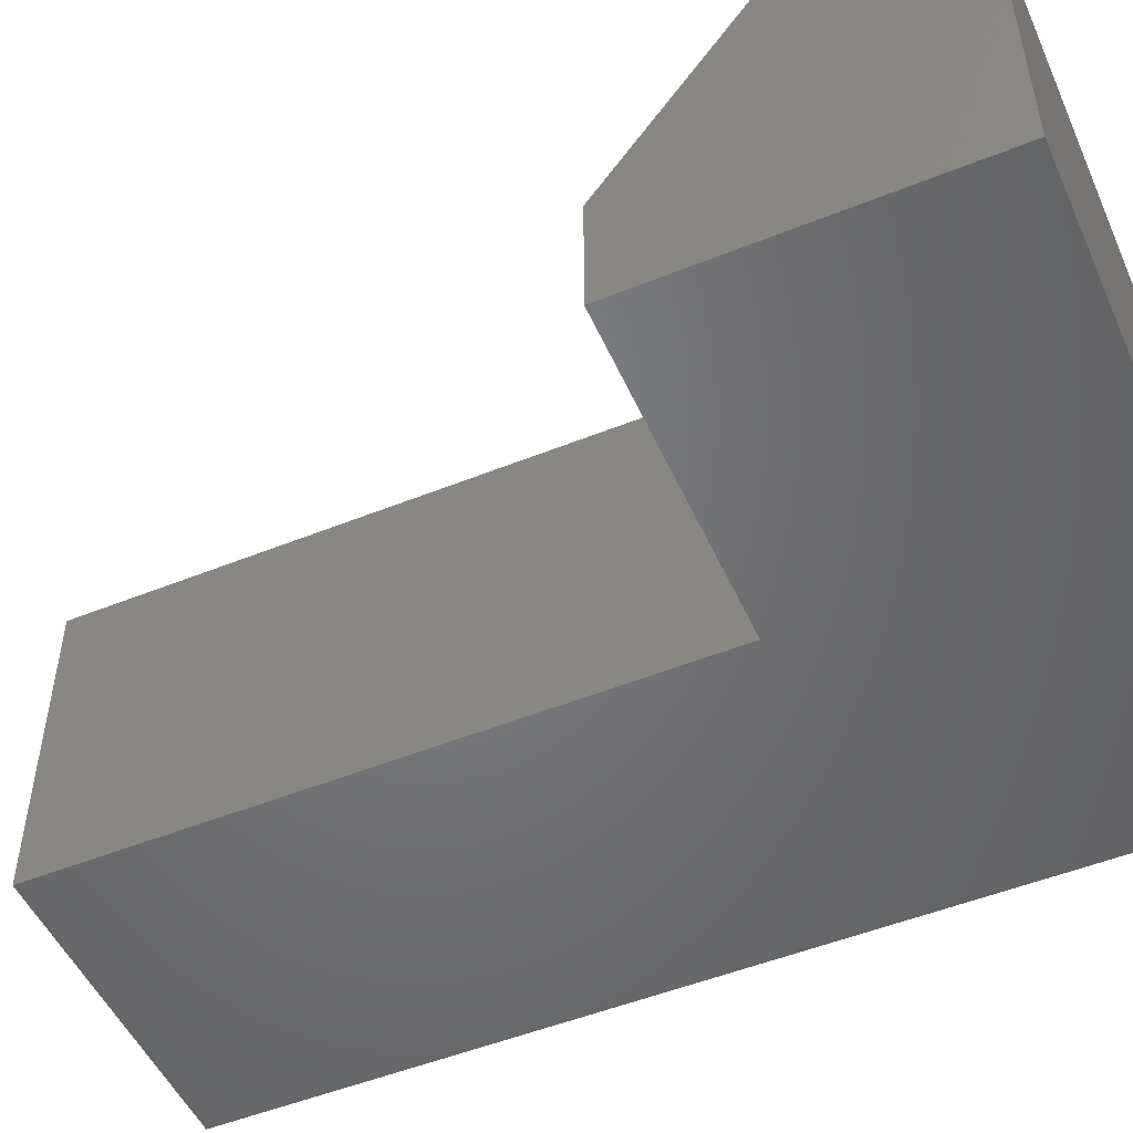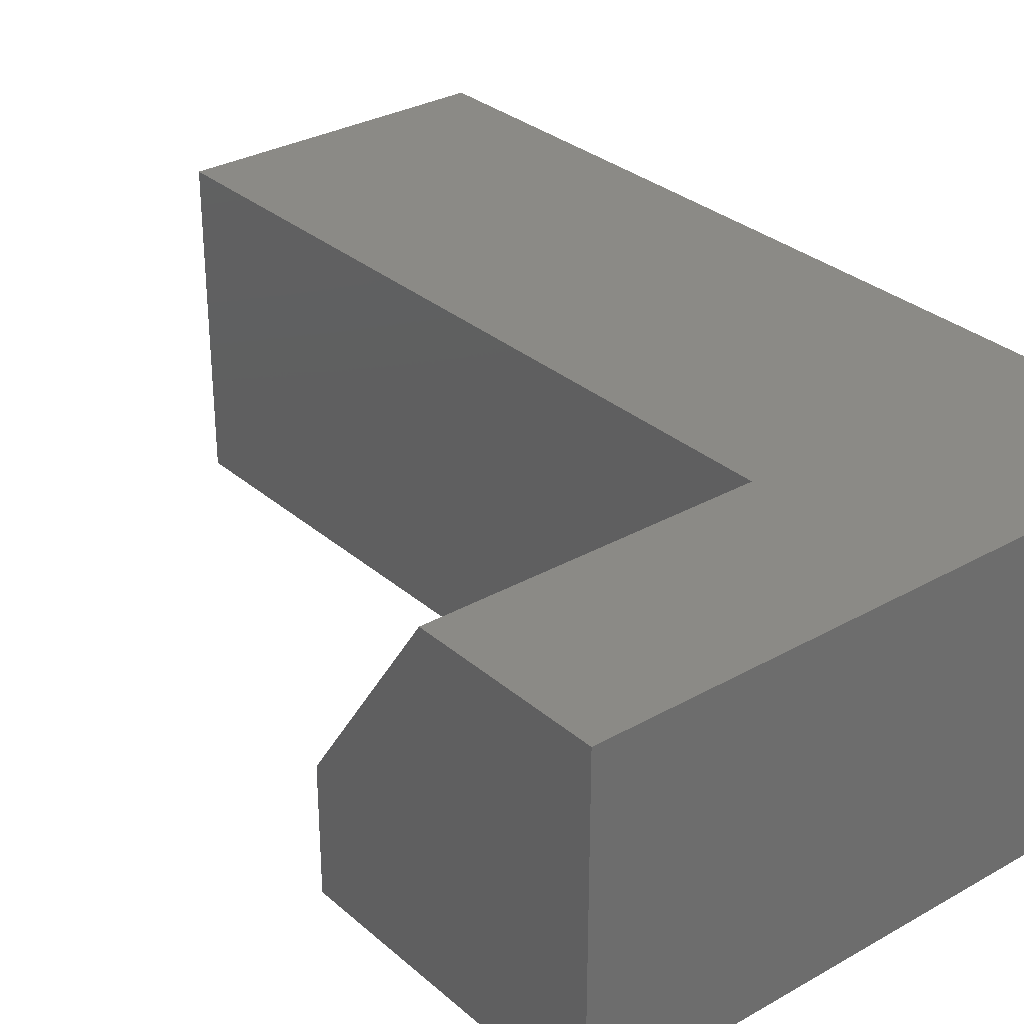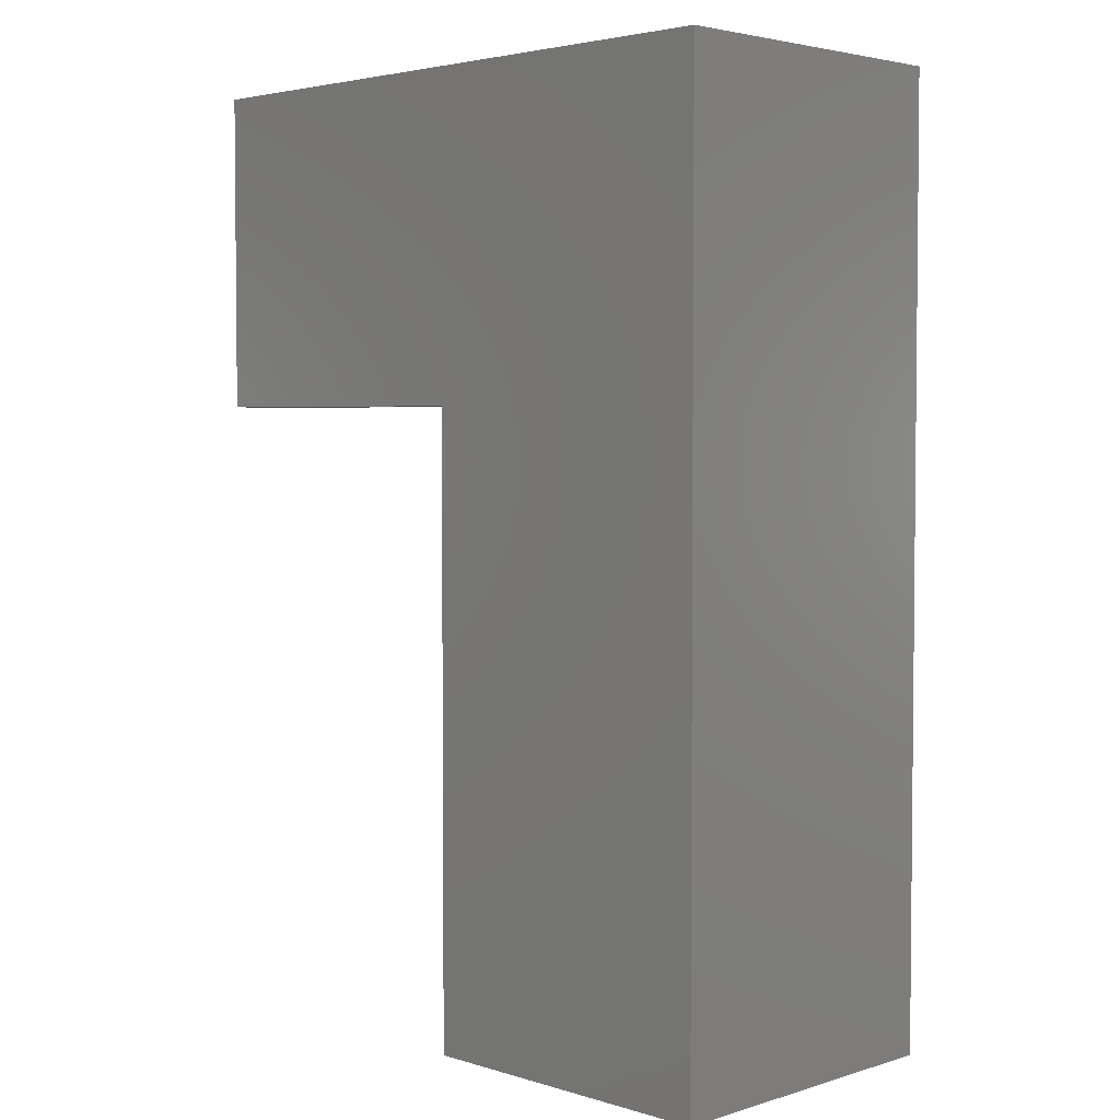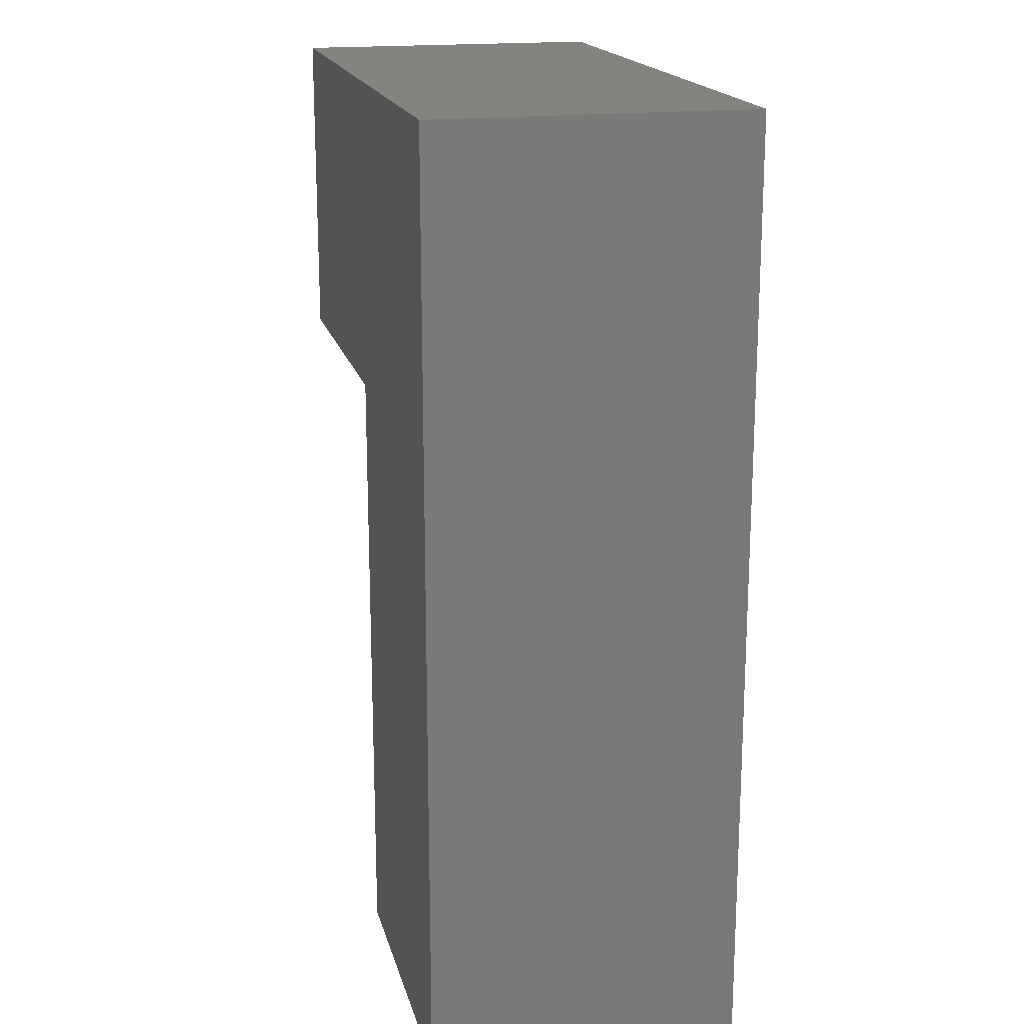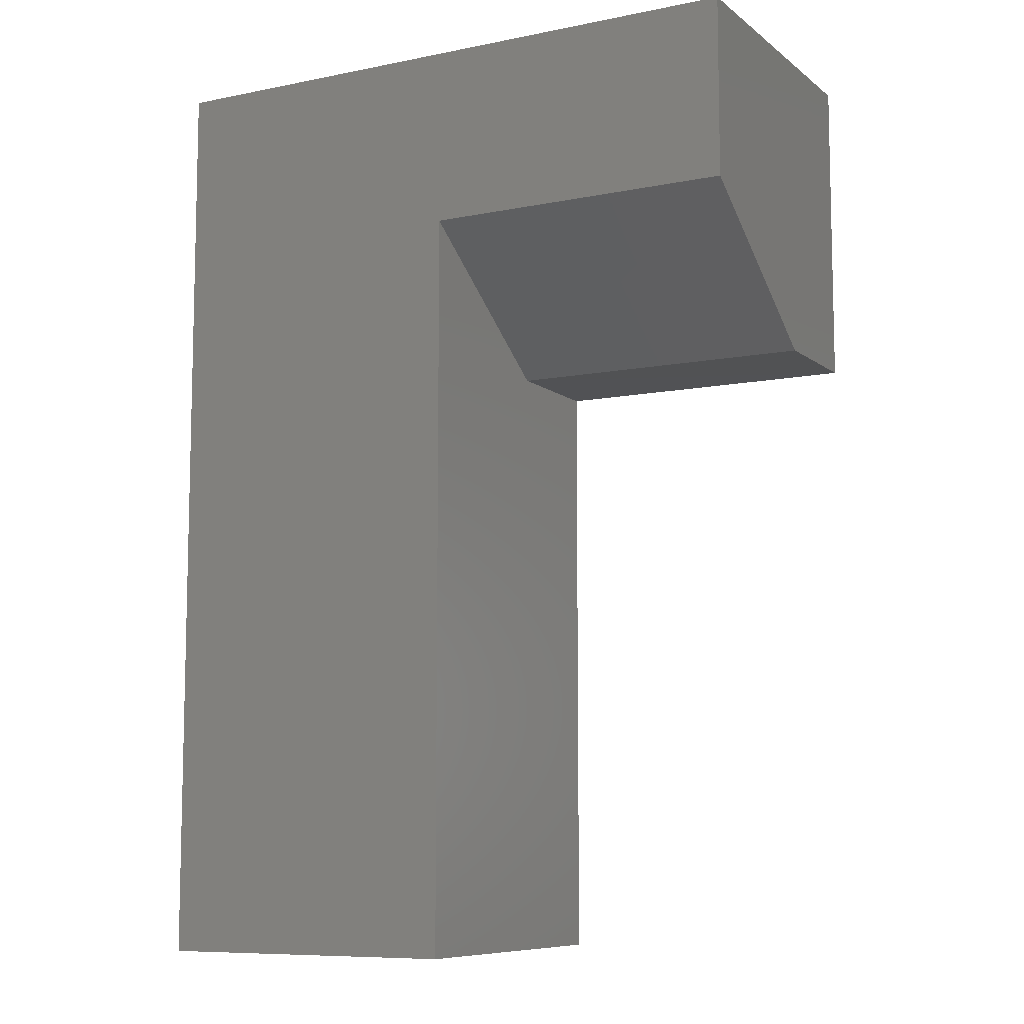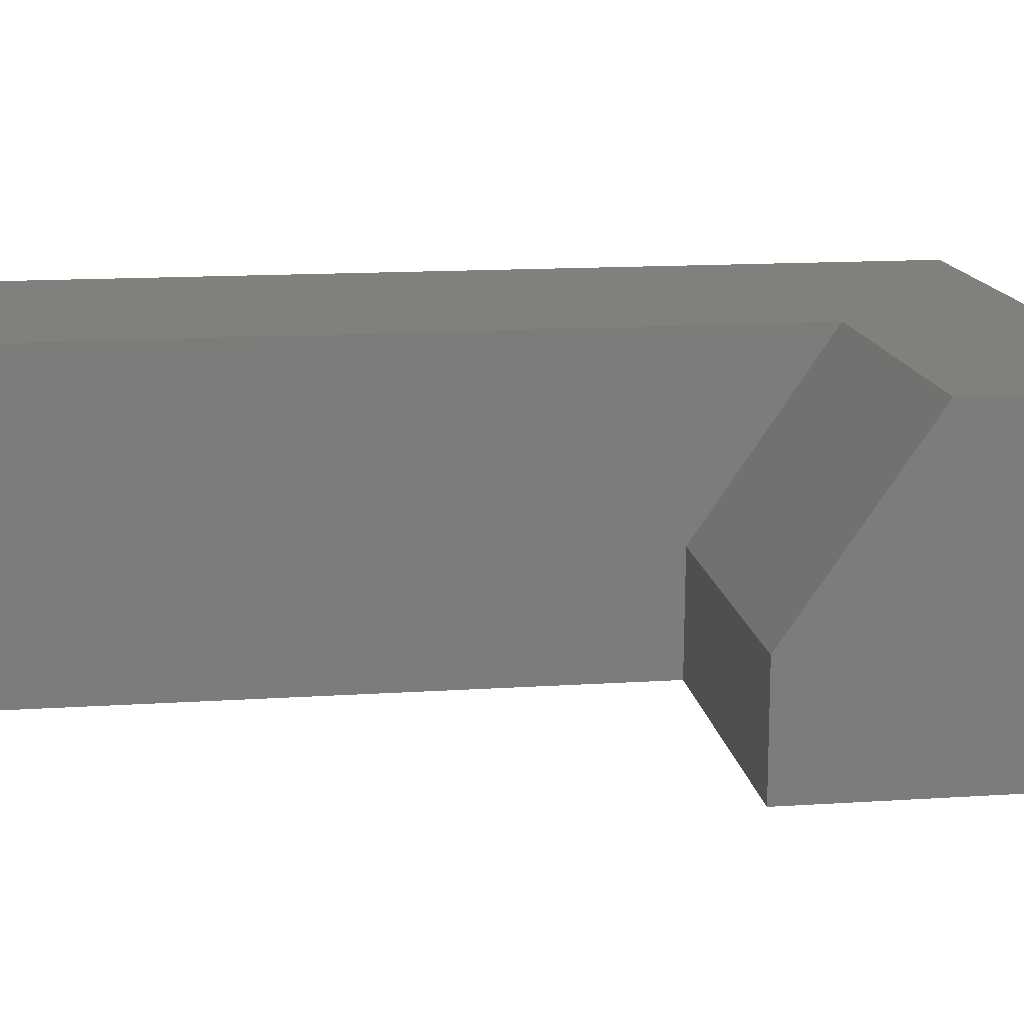
<metadata>
{"format":"stl","ext":"stl","renderer":"f3d","projection":"perspective","resolution":1024,"background":"white","views":[{"elev":-50.8,"azim":-66.2,"up":"+Y"},{"elev":30.7,"azim":-39.2,"up":"+Y"},{"elev":3.5,"azim":44.9,"up":"+Z"},{"elev":18.2,"azim":76.5,"up":"+Z"},{"elev":-8.8,"azim":-151.5,"up":"+Z"},{"elev":14.4,"azim":-98.1,"up":"+Y"}]}
</metadata>
<code>
# stl→obj: 14 verts, 24 faces
v -0.5469 0 0
v -0.3442 2.25e-17 -1.241e-17
v -0.5469 -0.2031 0
v -0.3442 -0.2031 -1.241e-17
v -0.75 -0.2031 0.3984
v -0.75 -0.2031 0.6016
v -0.75 -0.125 0.3984
v -0.75 -2.255e-17 0.6016
v -0.75 -2.255e-17 0.4844
v -0.5469 -0.125 0.3989
v -0.5469 -0.2031 0.3984
v -0.3442 2.25e-17 0.6016
v -0.5469 4.857e-17 0.4844
v -0.3442 -0.2031 0.6016
f 1 2 3
f 3 2 4
f 5 6 7
f 7 6 8
f 7 8 9
f 7 10 5
f 5 10 11
f 8 12 9
f 9 12 13
f 12 2 13
f 13 2 1
f 3 11 1
f 1 11 10
f 1 10 13
f 4 2 14
f 14 2 12
f 7 9 10
f 10 9 13
f 6 5 14
f 14 5 11
f 14 11 4
f 4 11 3
f 12 8 14
f 14 8 6

</code>
